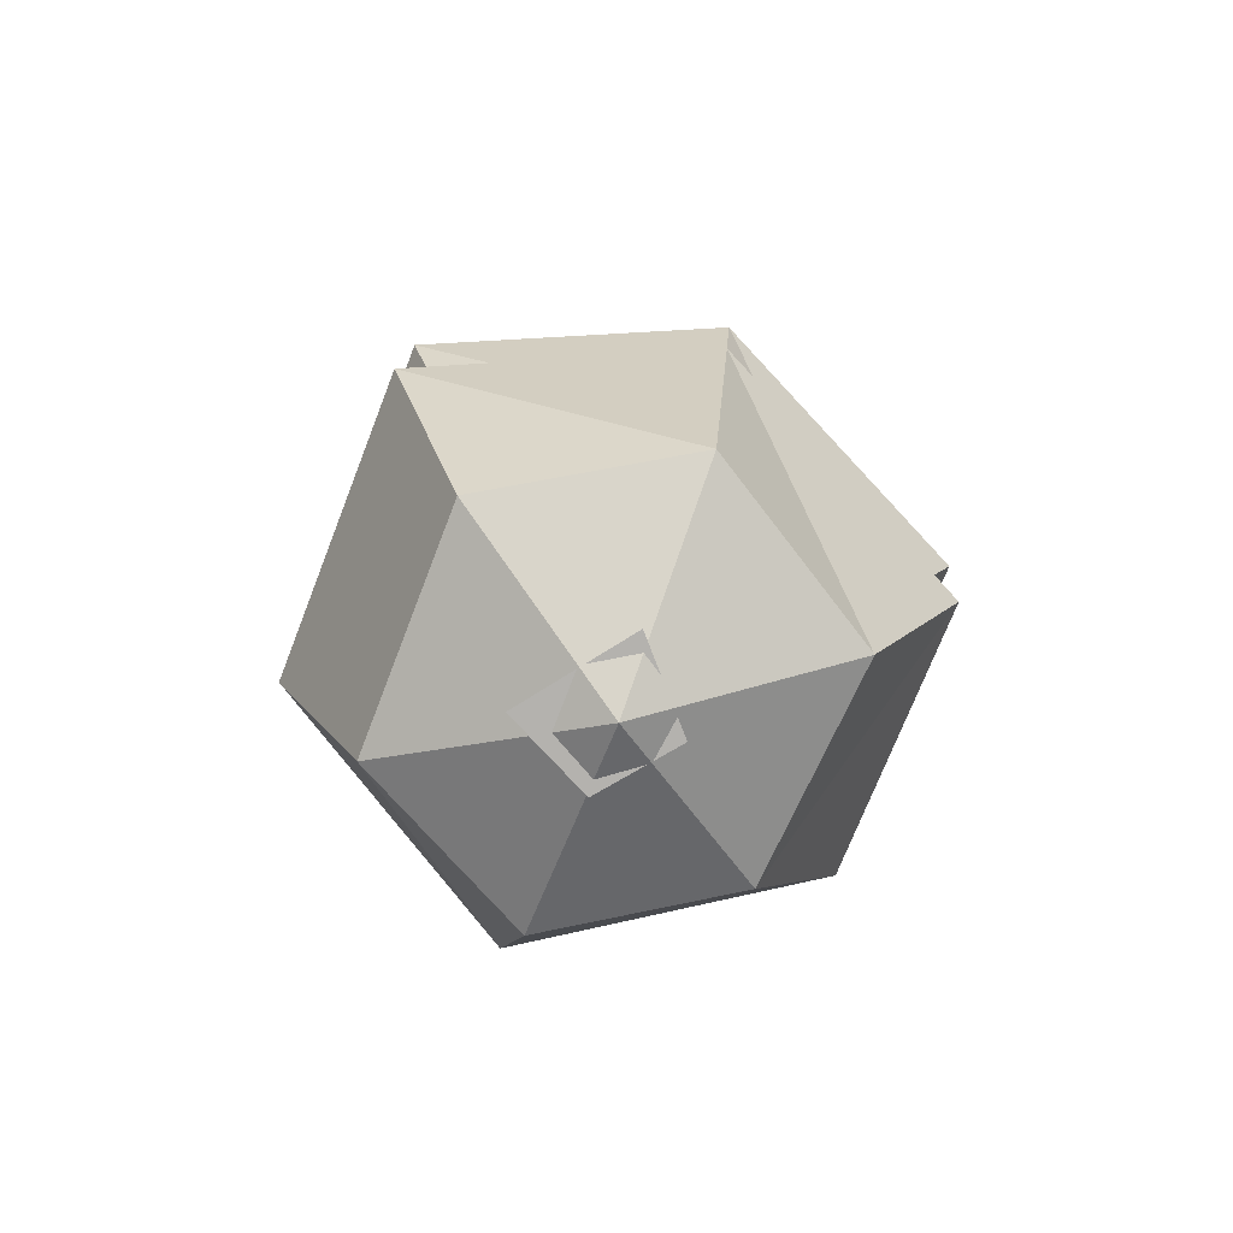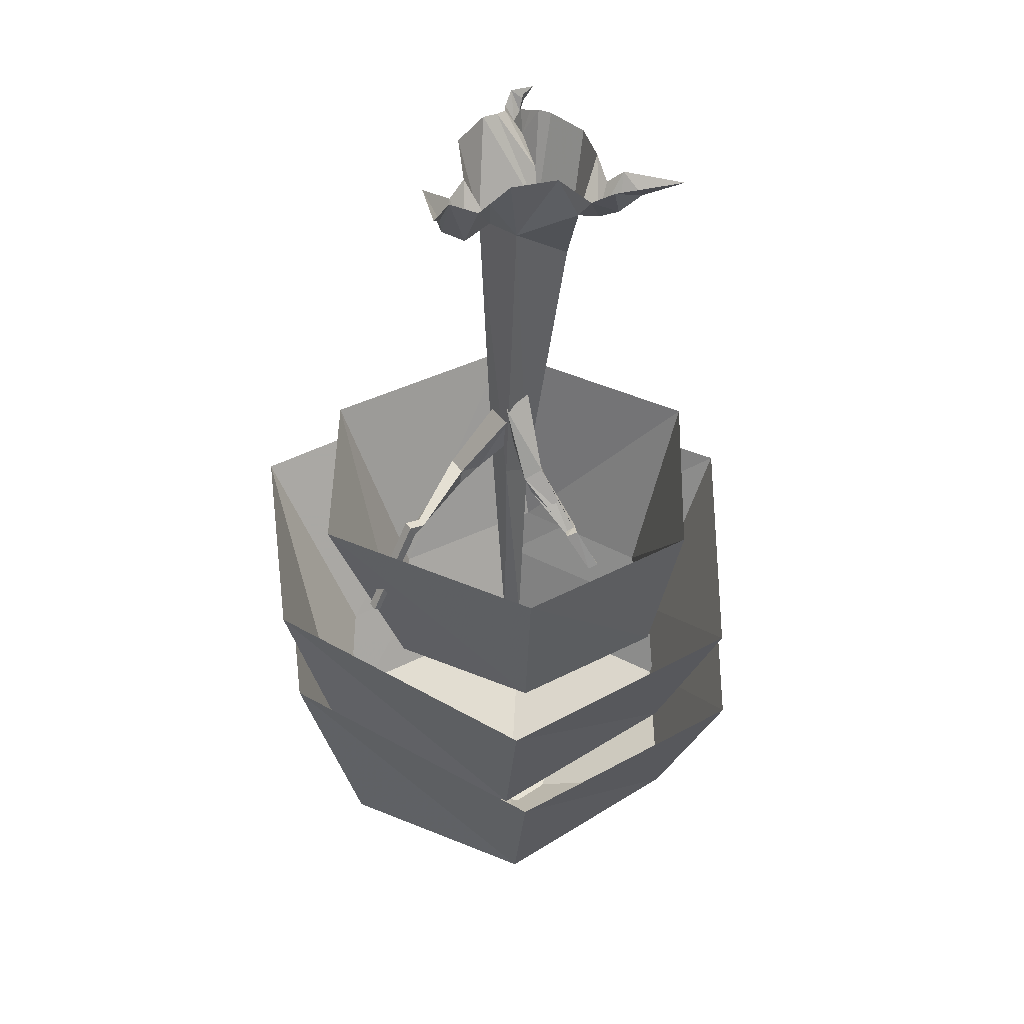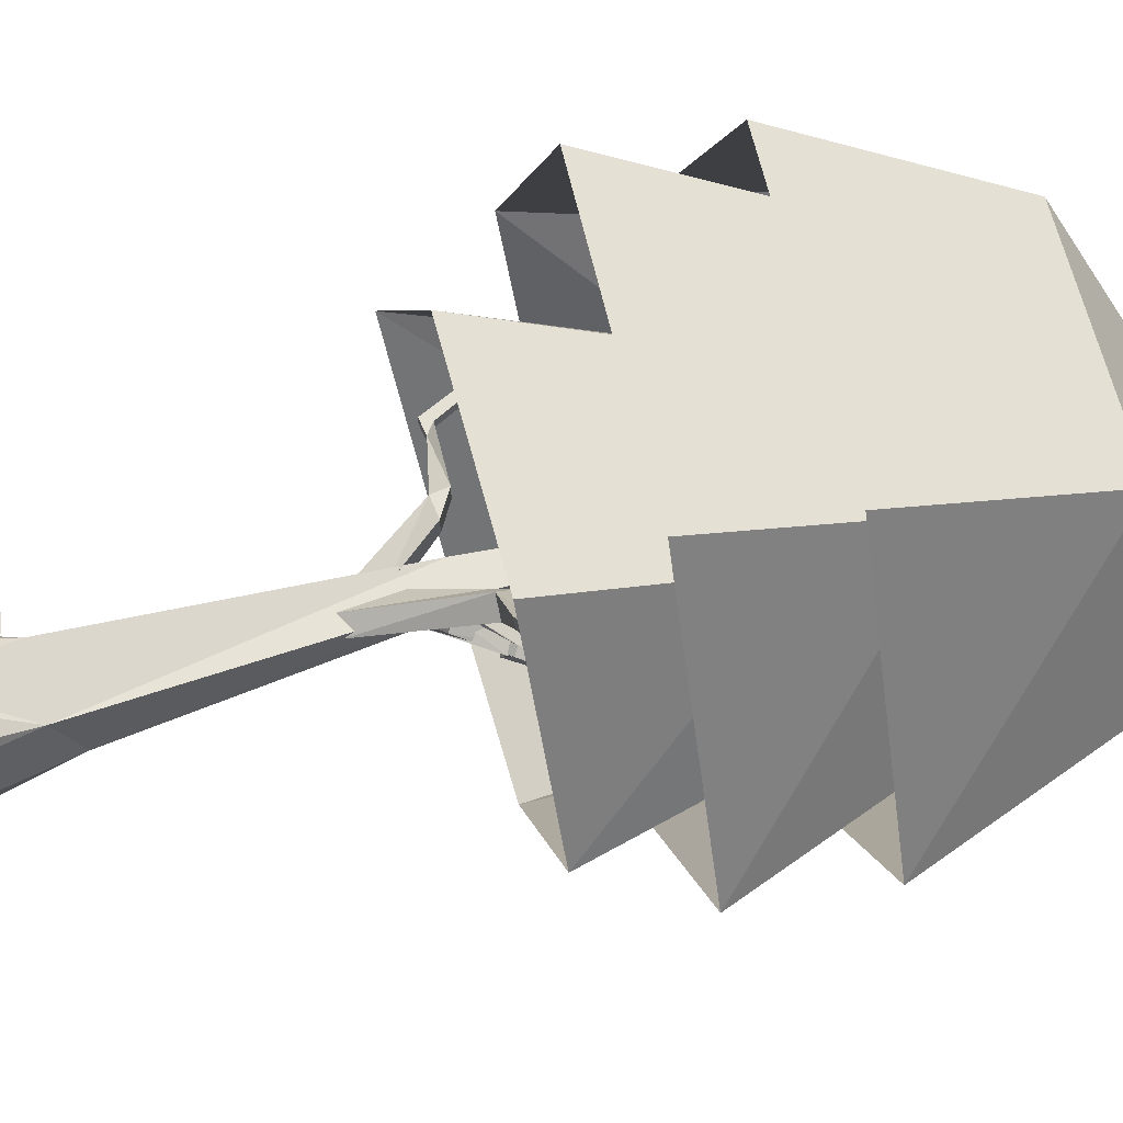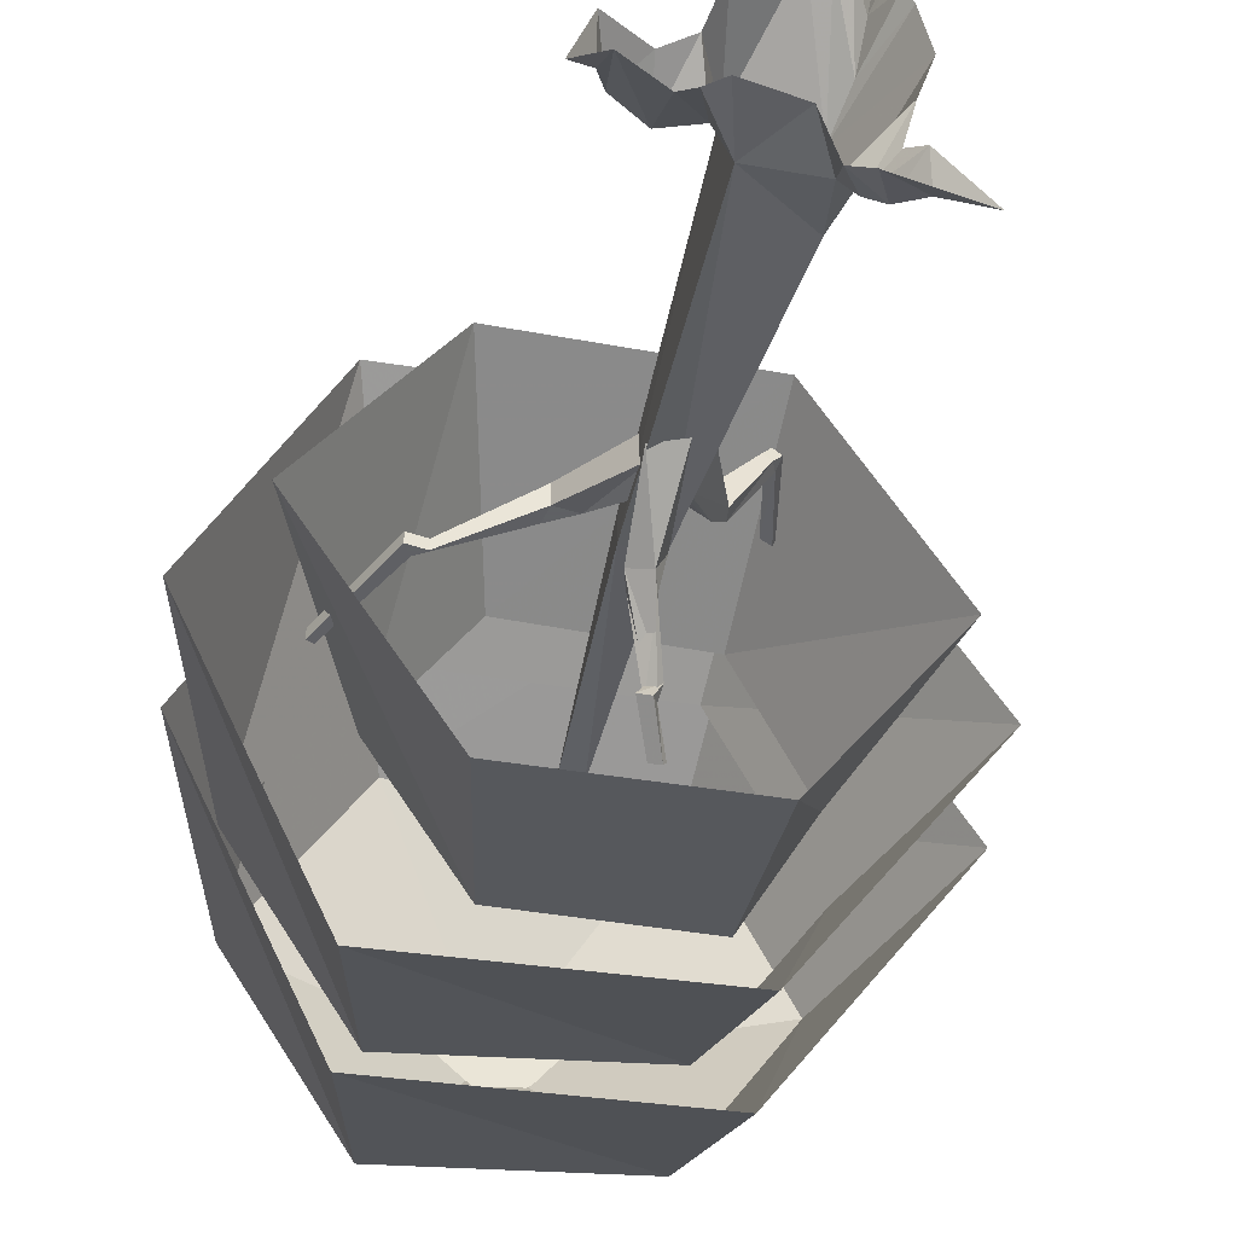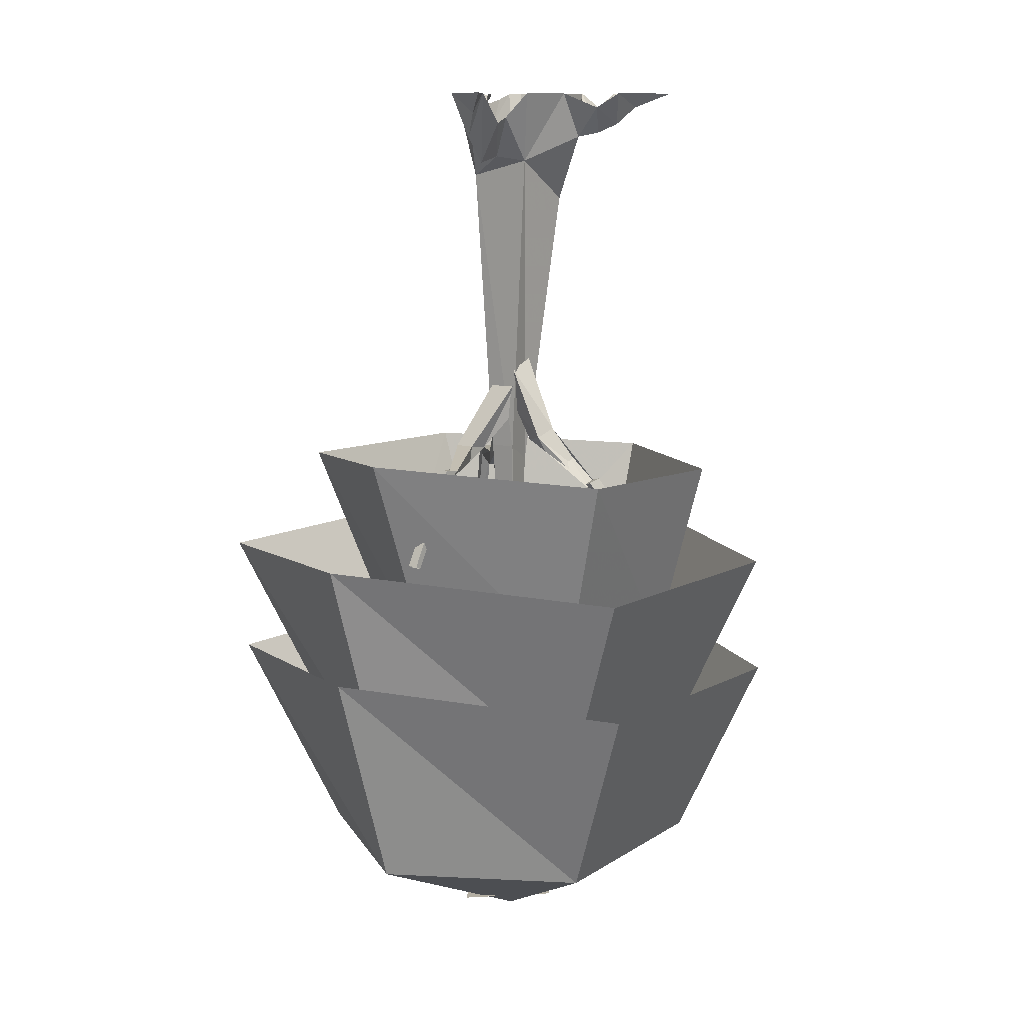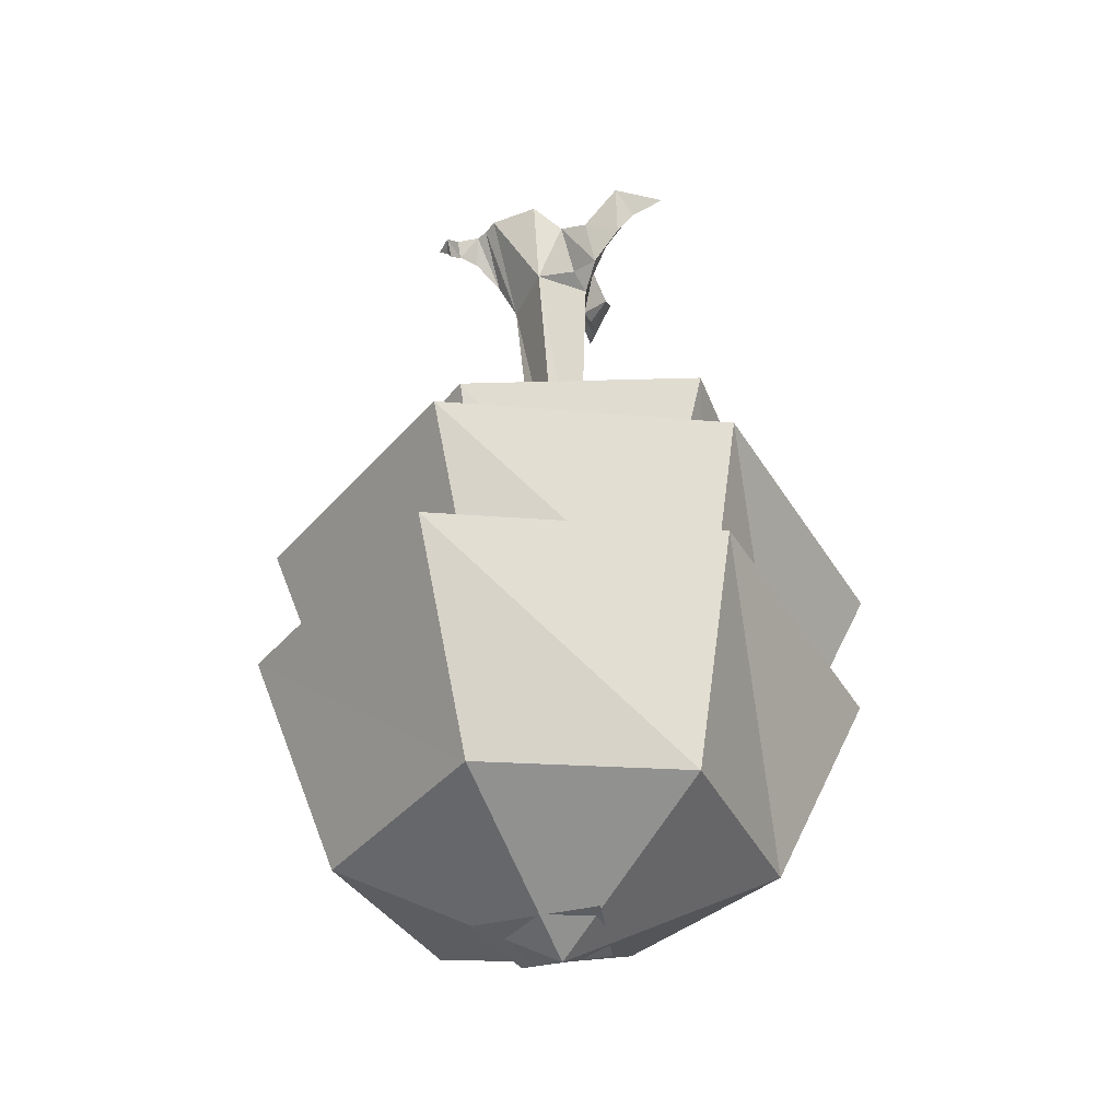
<metadata>
{"format":"obj","ext":"obj","renderer":"f3d","projection":"perspective","resolution":1024,"background":"white","views":[{"elev":-79.7,"azim":68.9,"up":"+Y"},{"elev":41.3,"azim":148.0,"up":"+Y"},{"elev":64.6,"azim":-104.0,"up":"+Z"},{"elev":-45.3,"azim":168.7,"up":"+Z"},{"elev":10.9,"azim":129.6,"up":"+Y"},{"elev":-37.8,"azim":55.1,"up":"+Y"}]}
</metadata>
<code>
v 0.4688 -4.742 0.007812
v -0.04688 -4.742 0.3984
v -0.2578 -4.742 -0.03906
v 0.1016 -4.742 -0.3281
v 0.2891 -2.023 0.01562
v 0.1094 -1.773 -0.1172
v 0.1328 -1.617 -0.1172
v 0.3984 -2.008 0.01562
v 0.4141 -2.094 0.01562
v 0.2891 -2.023 0.125
v 0.1094 -1.773 0.03906
v 0.3984 -2.008 0.125
v 0.1328 -1.617 0.03906
v 0.4141 -2.094 0.125
v 0.7812 -2.078 -0.1484
v 0.7812 -2.078 -0.2031
v 0.8359 -2.117 -0.1484
v 0.8672 -2.062 -0.1484
v 0.8672 -2.062 -0.2031
v 0.8359 -2.117 -0.2031
v 1.086 -2.586 -0.1953
v 1.086 -2.586 -0.1406
v 1.117 -2.57 -0.1406
v 1.117 -2.57 -0.1953
v -0.08594 -2.133 0.25
v 0.07031 -1.852 0.07031
v 0.03906 -1.578 0.07031
v -0.1406 -2.133 0.3359
v -0.1562 -2.219 0.3516
v -0.1719 -2.133 0.1875
v -0.03125 -1.859 0.01562
v -0.2344 -2.133 0.2734
v -0.05469 -1.578 0.03906
v -0.2422 -2.211 0.2812
v -0.3984 -2.148 0.5547
v -0.3594 -2.148 0.5859
v -0.4219 -2.211 0.5703
v -0.4375 -2.156 0.6016
v -0.3984 -2.156 0.6328
v -0.3828 -2.211 0.6016
v -0.4766 -2.68 0.7344
v -0.5234 -2.68 0.7031
v -0.5312 -2.664 0.7188
v -0.4922 -2.672 0.7578
v -0.1797 -0.2188 -0.4453
v -0.1172 -0.2422 -0.3516
v -0.3047 0 -0.2344
v -0.2734 -0.07812 -0.375
v -0.3281 0 -0.4453
v -0.25 -0.1719 -0.5234
v -0.09375 -0.07812 -0.5
v 0 0 -0.3359
v 0.1484 -0.375 -0.1719
v -0.1719 -0.5938 -0.1719
v -0.375 0 0
v -0.1641 -0.4766 0.1172
v -0.3281 0 0.2422
v -0.2109 -0.2812 0.2109
v -0.2891 0 0.3047
v -0.2266 -0.1562 0.3672
v -0.2734 -0.03125 0.3672
v -0.2656 -0.05469 0.4453
v -0.2422 -0.1406 0.4766
v -0.2969 -0.1094 0.5078
v -0.3047 0 0.4844
v -0.3281 -0.05469 0.5156
v -0.3984 0 0.5312
v -0.2734 0 0.5547
v -0.2109 -0.05469 0.5156
v -0.1484 -0.01562 0.4141
v -0.08594 -0.007812 0.3984
v 0 0 0.3984
v 0.1641 -0.4609 0.1797
v 0.2344 0 0.2656
v 0.2969 -0.1328 0.1094
v 0.2266 -0.3516 -0.03125
v 0.3984 -0.3828 -0.0625
v 0.4297 -0.1641 0.03125
v 0.5625 -0.2422 -0.1094
v 0.6328 0 -0.04688
v 0.6172 -0.1094 -0.1875
v 0.7266 0 -0.3203
v 0.5859 0 -0.2344
v 0.375 -0.1641 -0.1641
v 0.3047 -0.1328 -0.1641
v 0.2422 0 -0.2656
v -0.1719 0 -0.5938
v -0.3516 -0.07812 -0.5781
v -0.5312 0 -0.6953
v 0.05469 -3.234 -0.007812
v 0 -2.117 0.04688
v 0 -2.117 -0.05469
v 0.04688 -3.234 -0.04688
v 0.125 -3.219 -0.007812
v 0.1719 -2.023 0.04688
v 0.1719 -2.023 -0.1016
v 0.1484 -3.242 -0.04688
v 0.02344 -1.93 -0.2188
v 0.04688 -1.656 -0.125
v 0.03125 -1.516 -0.1094
v 0.07031 -1.906 -0.3203
v 0.04688 -1.984 -0.3516
v 0.1172 -1.977 -0.1875
v 0.125 -1.82 -0.1016
v 0.1641 -1.953 -0.2891
v 0.1719 -1.57 -0.1094
v 0.1406 -2.031 -0.3203
v 0.03906 -2.219 -0.5312
v -0.01562 -2.195 -0.5391
v 0.03906 -2.25 -0.5859
v 0.07812 -2.195 -0.6016
v 0.02344 -2.172 -0.625
v 0 -2.227 -0.6016
v -0.0625 -2.383 -0.7109
v -0.01562 -2.406 -0.6953
v 0 -2.391 -0.7188
v -0.04688 -2.367 -0.7344
v -1.008 -4.375 -0.03125
v -1.438 -3.305 -0.03125
v -0.5469 -3.289 -1.367
v -0.4766 -4.328 -0.875
v 0.1016 -4.867 -0.03125
v -0.5547 -4.359 0.8906
v -0.6172 -3.281 1.367
v 0.6484 -4.359 0.8906
v 0.9297 -3.305 1.367
v 1.211 -4.367 -0.03125
v 1.547 -3.195 0
v 0.6484 -4.359 -0.9609
v 0.8594 -3.297 -1.406
v -0.9453 -3.719 -0.04688
v -1.375 -2.648 -0.04688
v -0.4766 -2.641 -1.383
v -0.4141 -3.672 -0.8906
v 0.9297 -2.648 -1.422
v 0.7188 -3.711 -0.9766
v 1.609 -2.547 -0.01562
v 1.281 -3.711 -0.04688
v 1 -2.656 1.352
v 0.7188 -3.711 0.875
v -0.5469 -2.633 1.352
v -0.4844 -3.703 0.875
v -0.8047 -3.227 -0.03906
v -1.102 -2.164 -0.03906
v -0.4297 -2.133 -1.031
v -0.4609 -3.195 -0.7031
v 0.6172 -2.102 -1.07
v 0.4297 -3.172 -0.7266
v 1.312 -2 -0.0625
v 0.8594 -3.156 -0.03906
v 0.6641 -2.109 1
v 0.4297 -3.172 0.6484
v -0.4844 -2.125 1
v -0.4609 -3.195 0.6484
f 1 2 3
f 1 3 4
f 118 119 120
f 118 120 121
f 118 121 122
f 118 122 123
f 118 123 119
f 119 123 124
f 124 123 125
f 124 125 126
f 126 125 127
f 126 127 128
f 128 127 129
f 128 129 130
f 130 129 121
f 130 121 120
f 127 122 129
f 129 122 121
f 123 122 125
f 125 122 127
f 131 132 133
f 131 133 134
f 134 133 135
f 134 135 136
f 136 135 137
f 136 137 138
f 138 137 139
f 138 139 140
f 140 139 141
f 140 141 142
f 142 141 132
f 142 132 131
f 143 144 145
f 143 145 146
f 146 145 147
f 146 147 148
f 148 147 149
f 148 149 150
f 150 149 151
f 150 151 152
f 152 151 153
f 152 153 154
f 154 153 144
f 154 144 143
f 5 6 7
f 5 7 8
f 5 8 9
f 5 9 10
f 5 10 6
f 6 10 11
f 11 10 12
f 11 12 13
f 13 12 8
f 13 8 7
f 9 14 10
f 10 14 12
f 12 14 15
f 12 15 16
f 12 16 8
f 12 8 9
f 12 9 14
f 14 9 17
f 14 17 15
f 15 17 18
f 15 18 16
f 16 18 19
f 16 19 20
f 16 20 8
f 8 20 9
f 9 20 17
f 17 20 21
f 17 21 22
f 17 22 18
f 18 22 23
f 18 23 19
f 19 23 24
f 19 24 20
f 20 24 21
f 25 26 27
f 25 27 28
f 25 28 29
f 25 29 30
f 25 30 26
f 26 30 31
f 31 30 32
f 31 32 33
f 33 32 28
f 33 28 27
f 29 34 30
f 30 34 32
f 32 34 35
f 32 35 36
f 32 36 28
f 32 28 29
f 32 29 34
f 34 29 37
f 34 37 35
f 35 37 38
f 35 38 36
f 36 38 39
f 36 39 40
f 36 40 28
f 28 40 29
f 29 40 37
f 37 40 41
f 37 41 42
f 37 42 38
f 38 42 43
f 38 43 39
f 39 43 44
f 39 44 40
f 40 44 41
f 45 46 47
f 45 47 48
f 45 48 49
f 45 49 50
f 45 50 51
f 45 51 46
f 46 51 52
f 46 52 53
f 46 53 54
f 46 54 47
f 47 54 55
f 55 54 56
f 55 56 57
f 57 56 58
f 57 58 59
f 59 58 60
f 59 60 61
f 61 60 62
f 62 60 63
f 62 63 64
f 62 64 65
f 65 64 66
f 65 66 67
f 67 66 68
f 68 66 64
f 68 64 63
f 68 63 69
f 69 63 70
f 70 63 60
f 70 60 58
f 70 58 71
f 71 58 56
f 71 56 72
f 72 56 73
f 72 73 74
f 74 73 75
f 75 73 76
f 75 76 77
f 75 77 78
f 78 77 79
f 78 79 80
f 80 79 81
f 80 81 82
f 82 81 83
f 83 81 79
f 83 79 77
f 83 77 84
f 84 77 76
f 84 76 85
f 85 76 53
f 85 53 86
f 86 53 52
f 50 87 51
f 87 50 88
f 87 88 89
f 89 88 49
f 49 88 50
f 90 91 92
f 90 92 93
f 90 93 94
f 90 94 91
f 91 94 95
f 91 95 56
f 91 56 54
f 91 54 92
f 92 54 53
f 92 53 96
f 92 96 93
f 93 96 97
f 93 97 94
f 94 97 95
f 95 97 96
f 95 96 73
f 95 73 56
f 96 53 73
f 73 53 76
f 98 99 100
f 98 100 101
f 98 101 102
f 98 102 103
f 98 103 99
f 99 103 104
f 104 103 105
f 104 105 106
f 106 105 101
f 106 101 100
f 102 107 103
f 103 107 105
f 105 107 108
f 105 108 109
f 105 109 101
f 105 101 102
f 105 102 107
f 107 102 110
f 107 110 108
f 108 110 111
f 108 111 109
f 109 111 112
f 109 112 113
f 109 113 101
f 101 113 102
f 102 113 110
f 110 113 114
f 110 114 115
f 110 115 111
f 111 115 116
f 111 116 112
f 112 116 117
f 112 117 113
f 113 117 114

</code>
